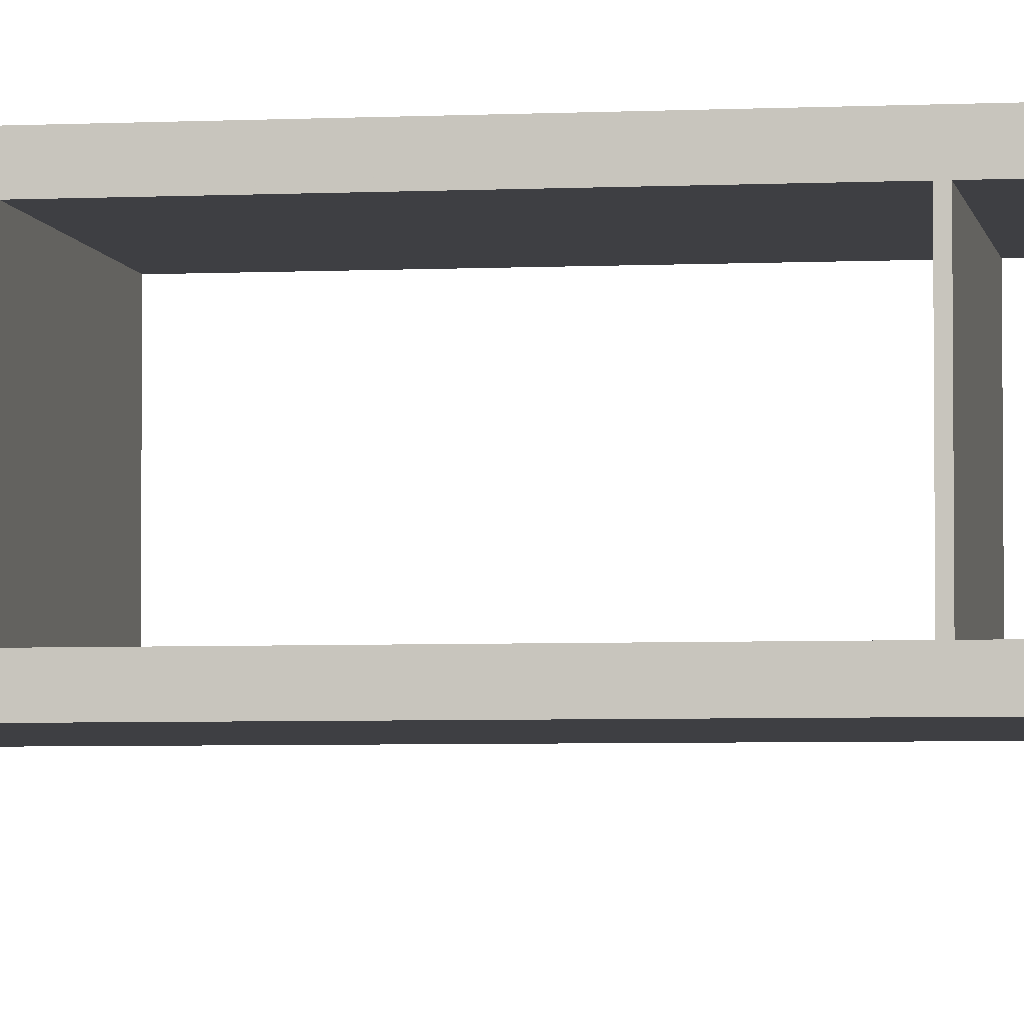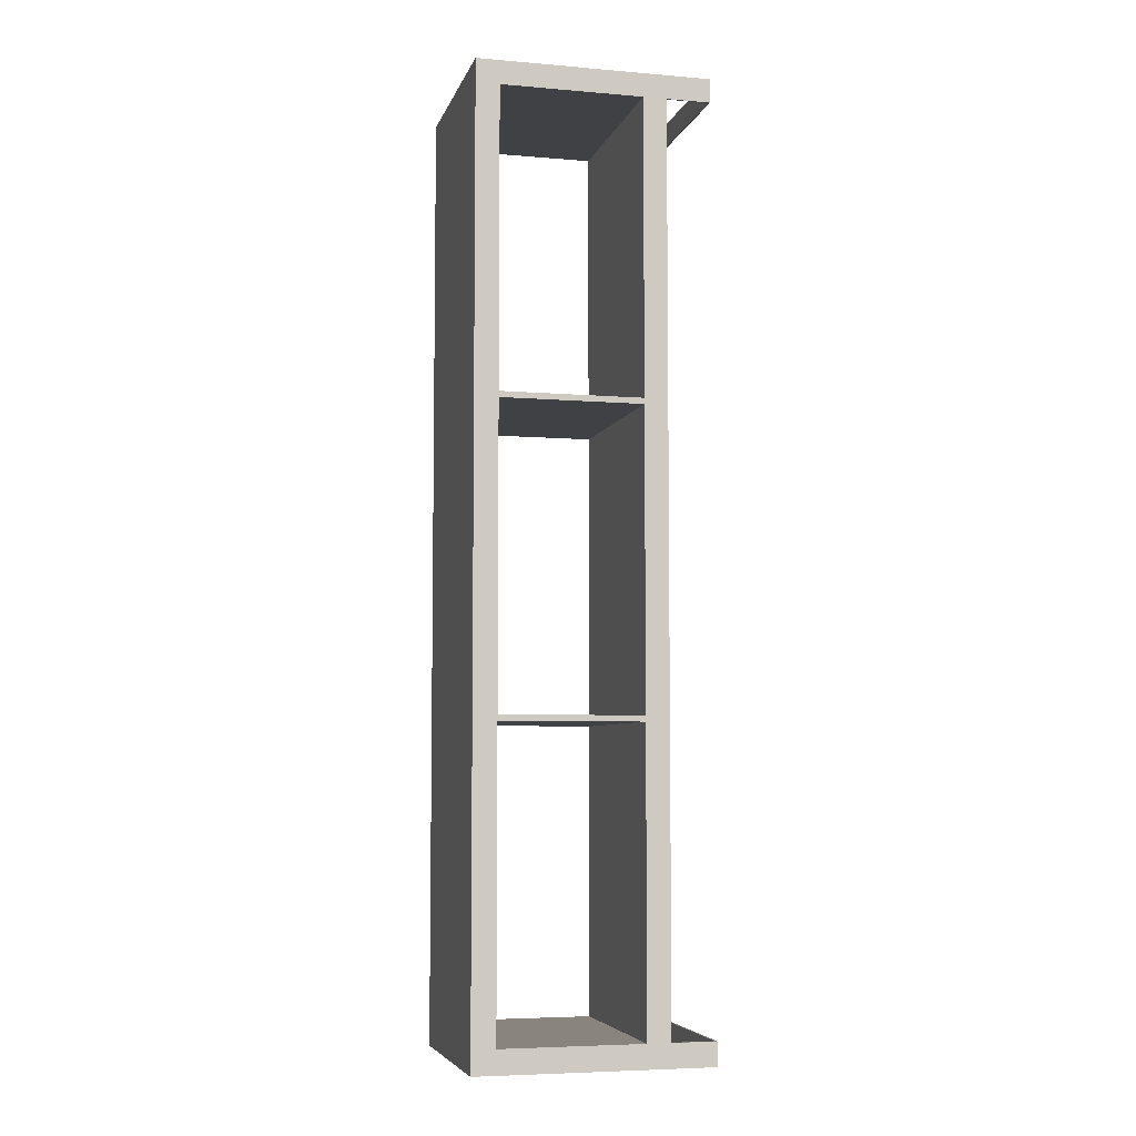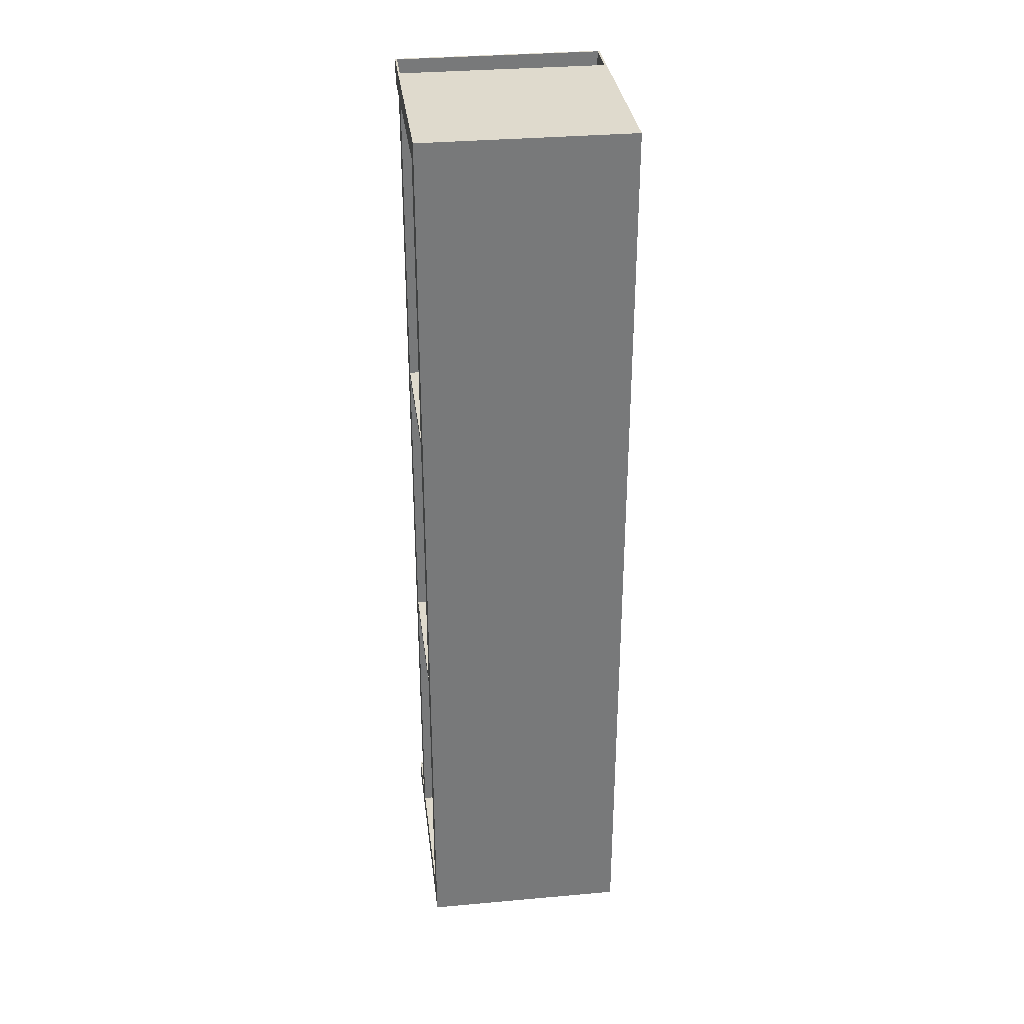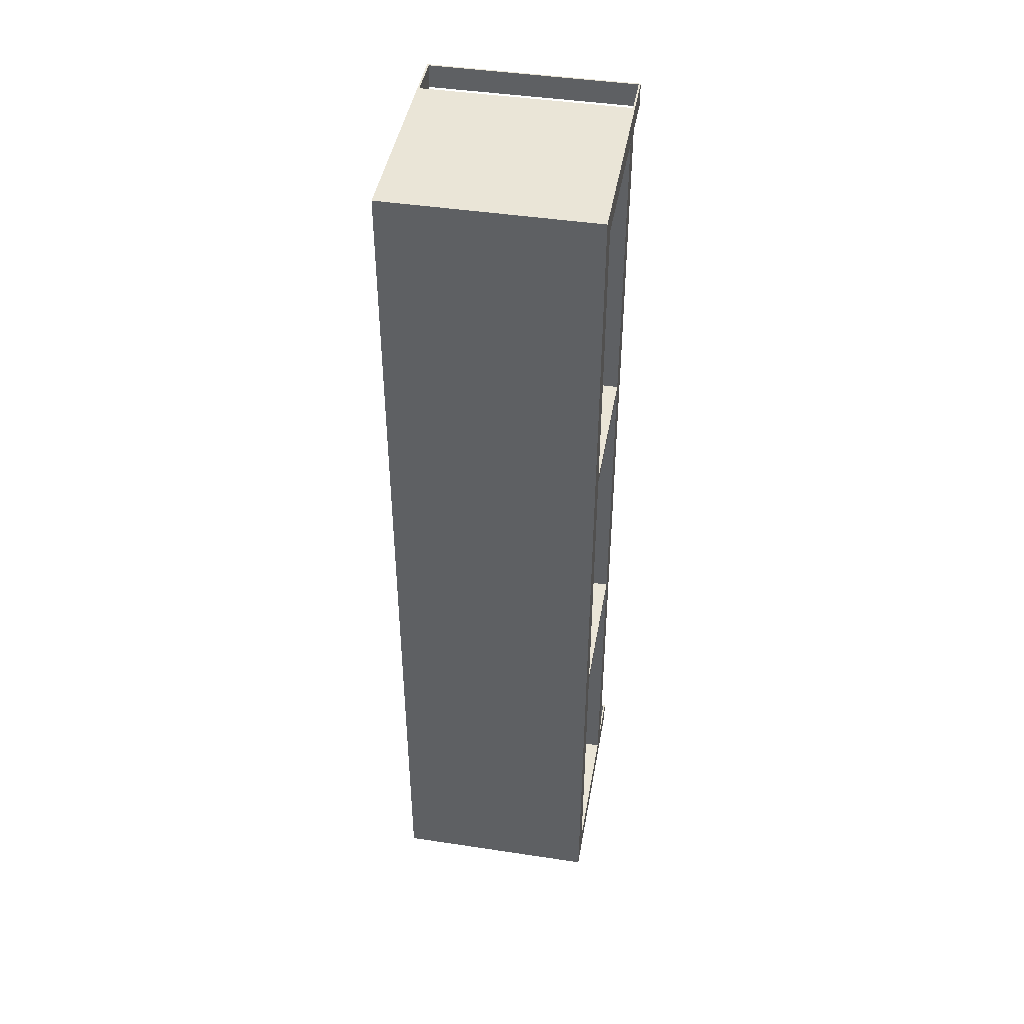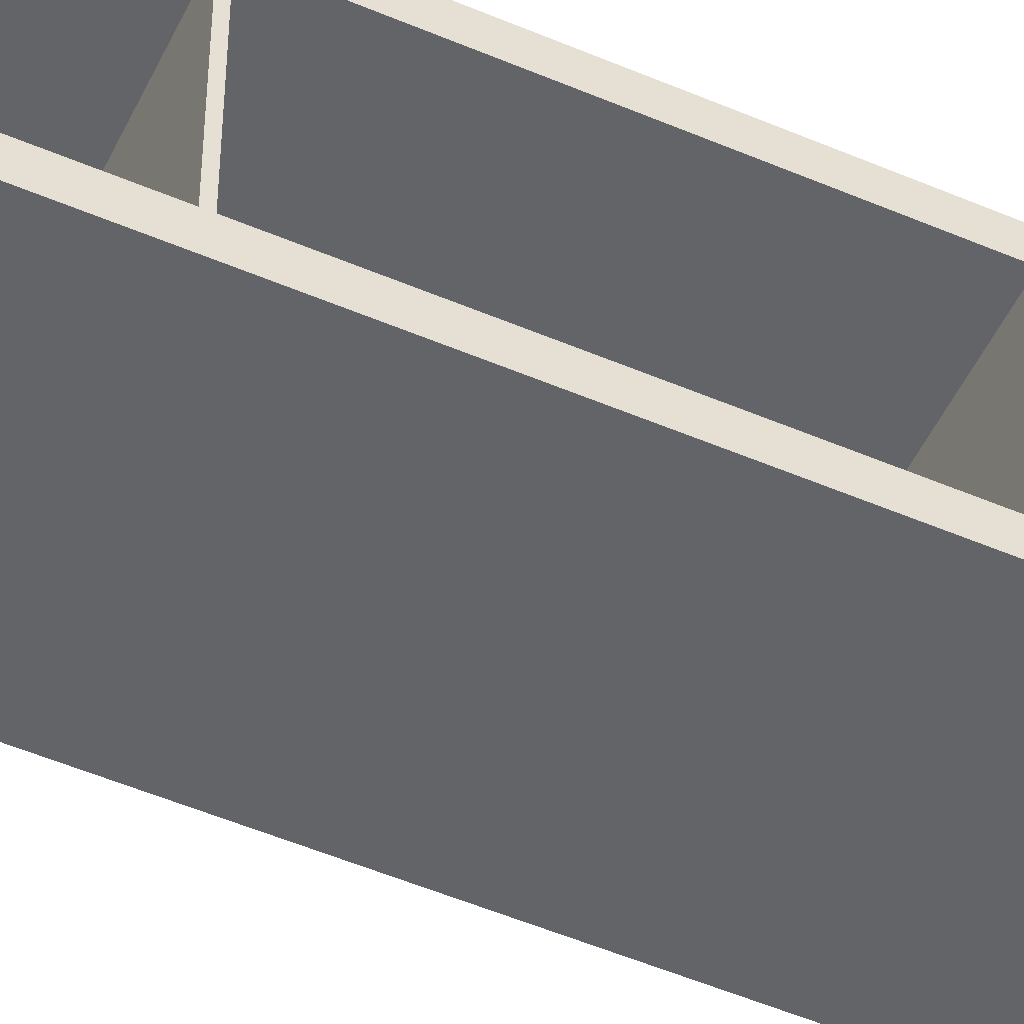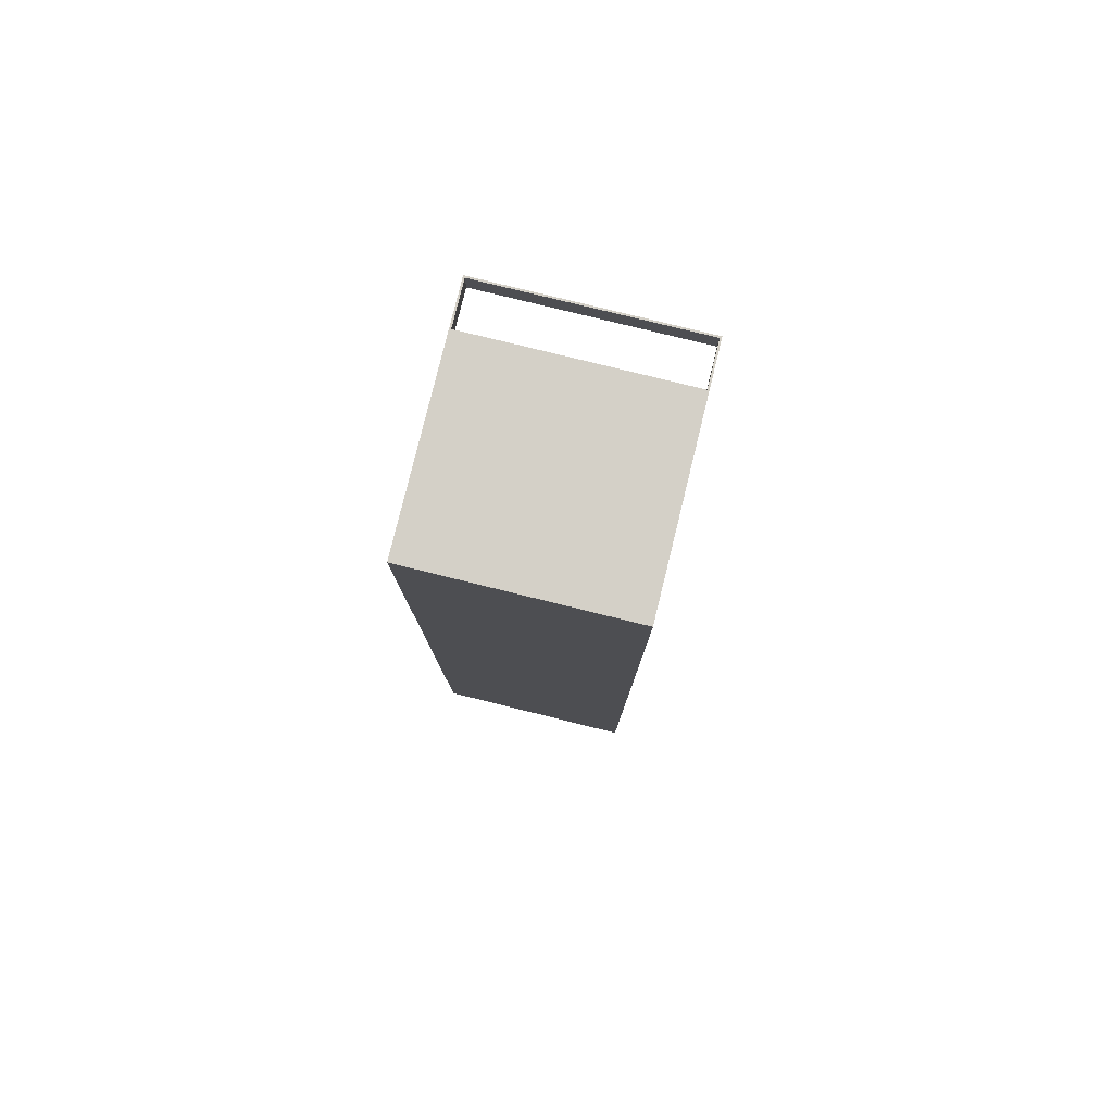
<metadata>
{"format":"obj","ext":"obj","renderer":"f3d","projection":"perspective","resolution":1024,"background":"white","views":[{"elev":-4.3,"azim":99.0,"up":"+Y"},{"elev":-5.9,"azim":-104.3,"up":"+Z"},{"elev":32.8,"azim":172.9,"up":"+Z"},{"elev":44.3,"azim":-170.0,"up":"+Z"},{"elev":-51.2,"azim":65.0,"up":"+Y"},{"elev":79.9,"azim":-166.2,"up":"+Z"}]}
</metadata>
<code>
o mesh2.002_mesh2-geometry
v 0.1021 -0.07271 -0.4748
v 0.1021 -0.1154 -0.4511
v 0.1021 -0.07271 -0.4511
v 0.1021 -0.1154 -0.4748
v 0.1039 -0.07271 -0.4511
v 0.1039 -0.07271 -0.4748
v -0.1021 -0.1154 -0.4748
v 0.1039 -0.1172 -0.4511
v 0.1039 -0.1172 -0.4748
v -0.1021 -0.1154 -0.4511
v -0.1039 -0.1172 -0.4511
v -0.1021 -0.07271 -0.4511
v -0.1039 -0.1172 -0.4748
v -0.1021 -0.07271 -0.4748
v -0.1039 -0.07271 -0.4511
v -0.1039 -0.07271 -0.4748
f 3 2 1
f 4 1 2
f 3 5 2
f 3 1 5
f 1 4 6
f 4 2 7
f 5 8 2
f 6 5 1
f 6 4 9
f 10 7 2
f 7 9 4
f 11 2 8
f 8 5 9
f 6 9 5
f 10 12 7
f 2 11 10
f 9 7 13
f 8 9 11
f 14 7 12
f 12 10 15
f 15 10 11
f 16 13 7
f 13 11 9
f 14 16 7
f 14 12 16
f 15 16 12
f 15 11 16
f 13 16 11
f 1 2 3
f 2 1 4
f 2 5 3
f 5 1 3
f 6 4 1
f 7 2 4
f 2 8 5
f 1 5 6
f 9 4 6
f 2 7 10
f 4 9 7
f 8 2 11
f 9 5 8
f 5 9 6
f 7 12 10
f 10 11 2
f 13 7 9
f 11 9 8
f 12 7 14
f 15 10 12
f 11 10 15
f 7 13 16
f 9 11 13
f 7 16 14
f 16 12 14
f 12 16 15
f 16 11 15
f 11 16 13
o mesh2.001_mesh2-geometry
v 0.1021 -0.07271 0.4511
v 0.1021 -0.1154 0.4748
v 0.1021 -0.07271 0.4748
v 0.1021 -0.1154 0.4511
v 0.1039 -0.07271 0.4748
v 0.1039 -0.07271 0.4511
v -0.1021 -0.1154 0.4511
v 0.1039 -0.1172 0.4748
v 0.1039 -0.1172 0.4511
v -0.1021 -0.1154 0.4748
v -0.1039 -0.1172 0.4748
v -0.1021 -0.07271 0.4748
v -0.1039 -0.1172 0.4511
v -0.1021 -0.07271 0.4511
v -0.1039 -0.07271 0.4748
v -0.1039 -0.07271 0.4511
f 19 18 17
f 20 17 18
f 19 21 18
f 19 17 21
f 17 20 22
f 20 18 23
f 21 24 18
f 22 21 17
f 22 20 25
f 26 23 18
f 23 25 20
f 27 18 24
f 24 21 25
f 22 25 21
f 26 28 23
f 18 27 26
f 25 23 29
f 24 25 27
f 30 23 28
f 28 26 31
f 31 26 27
f 32 29 23
f 29 27 25
f 30 32 23
f 30 28 32
f 31 32 28
f 31 27 32
f 29 32 27
f 17 18 19
f 18 17 20
f 18 21 19
f 21 17 19
f 22 20 17
f 23 18 20
f 18 24 21
f 17 21 22
f 25 20 22
f 18 23 26
f 20 25 23
f 24 18 27
f 25 21 24
f 21 25 22
f 23 28 26
f 26 27 18
f 29 23 25
f 27 25 24
f 28 23 30
f 31 26 28
f 27 26 31
f 23 29 32
f 25 27 29
f 23 32 30
f 32 28 30
f 28 32 31
f 32 27 31
f 27 32 29
o mesh1_mesh1-geometry
v -0.1039 0.1172 0.4748
v -0.1039 0.09348 0.4511
v -0.1039 -0.07271 0.4748
v -0.1039 0.1172 -0.4748
v -0.1039 -0.04897 0.4511
v 0.1039 0.1172 0.4748
v -0.1039 0.09348 0.1543
v -0.1039 -0.07271 -0.4748
v 0.1039 -0.04897 0.4511
v 0.1039 -0.07271 0.4748
v 0.1039 0.1172 -0.4748
v -0.1039 0.09348 0.1484
v 0.1039 0.09348 0.1543
v -0.1039 -0.04897 0.1543
v 0.1039 -0.07271 -0.4748
v 0.1039 0.09348 0.4511
v -0.1039 0.09348 -0.1484
v -0.1039 -0.04897 0.1484
v 0.1039 -0.04897 0.1543
v 0.1039 0.09348 -0.4511
v -0.1039 0.09348 -0.1543
v 0.1039 0.09348 -0.1484
v -0.1039 -0.04897 -0.1484
v -0.1039 -0.04897 -0.4511
v 0.1039 0.09348 0.1484
v 0.1039 0.09348 -0.1543
v 0.1039 -0.04897 -0.4511
v -0.1039 0.09348 -0.4511
v 0.1039 -0.04897 0.1484
v -0.1039 -0.04897 -0.1543
v 0.1039 -0.04897 -0.1543
v 0.1039 -0.04897 -0.1484
f 33 34 35
f 34 33 36
f 37 35 34
f 35 38 33
f 38 36 33
f 34 36 39
f 35 37 40
f 34 41 37
f 38 35 42
f 36 38 43
f 39 36 44
f 45 34 39
f 40 37 46
f 47 35 40
f 41 34 48
f 41 46 37
f 35 47 42
f 42 41 38
f 38 48 43
f 47 36 43
f 44 36 49
f 39 44 46
f 34 45 48
f 46 45 39
f 40 46 50
f 36 47 40
f 48 38 41
f 46 41 51
f 41 42 47
f 43 48 45
f 43 52 47
f 49 36 53
f 54 44 49
f 50 46 44
f 45 46 51
f 40 50 55
f 40 56 36
f 41 47 51
f 43 45 57
f 43 58 52
f 59 47 52
f 53 36 60
f 49 53 55
f 44 54 57
f 55 54 49
f 44 61 50
f 51 61 45
f 61 55 50
f 40 55 62
f 40 62 56
f 60 36 56
f 51 47 61
f 57 45 61
f 43 57 54
f 43 54 58
f 53 52 58
f 63 47 59
f 52 56 59
f 52 53 60
f 62 55 53
f 61 44 57
f 54 55 64
f 55 61 64
f 63 56 62
f 56 52 60
f 61 47 64
f 58 54 63
f 63 53 58
f 64 47 63
f 56 63 59
f 53 63 62
f 64 63 54
f 35 34 33
f 36 33 34
f 34 35 37
f 33 38 35
f 33 36 38
f 39 36 34
f 40 37 35
f 37 41 34
f 42 35 38
f 43 38 36
f 44 36 39
f 39 34 45
f 46 37 40
f 40 35 47
f 48 34 41
f 37 46 41
f 42 47 35
f 38 41 42
f 43 48 38
f 43 36 47
f 49 36 44
f 46 44 39
f 48 45 34
f 39 45 46
f 50 46 40
f 40 47 36
f 41 38 48
f 51 41 46
f 47 42 41
f 45 48 43
f 47 52 43
f 53 36 49
f 49 44 54
f 44 46 50
f 51 46 45
f 55 50 40
f 36 56 40
f 51 47 41
f 57 45 43
f 52 58 43
f 52 47 59
f 60 36 53
f 55 53 49
f 57 54 44
f 49 54 55
f 50 61 44
f 45 61 51
f 50 55 61
f 62 55 40
f 56 62 40
f 56 36 60
f 61 47 51
f 61 45 57
f 54 57 43
f 58 54 43
f 58 52 53
f 59 47 63
f 59 56 52
f 60 53 52
f 53 55 62
f 57 44 61
f 64 55 54
f 64 61 55
f 62 56 63
f 60 52 56
f 64 47 61
f 63 54 58
f 58 53 63
f 63 47 64
f 59 63 56
f 62 63 53
f 54 63 64

</code>
